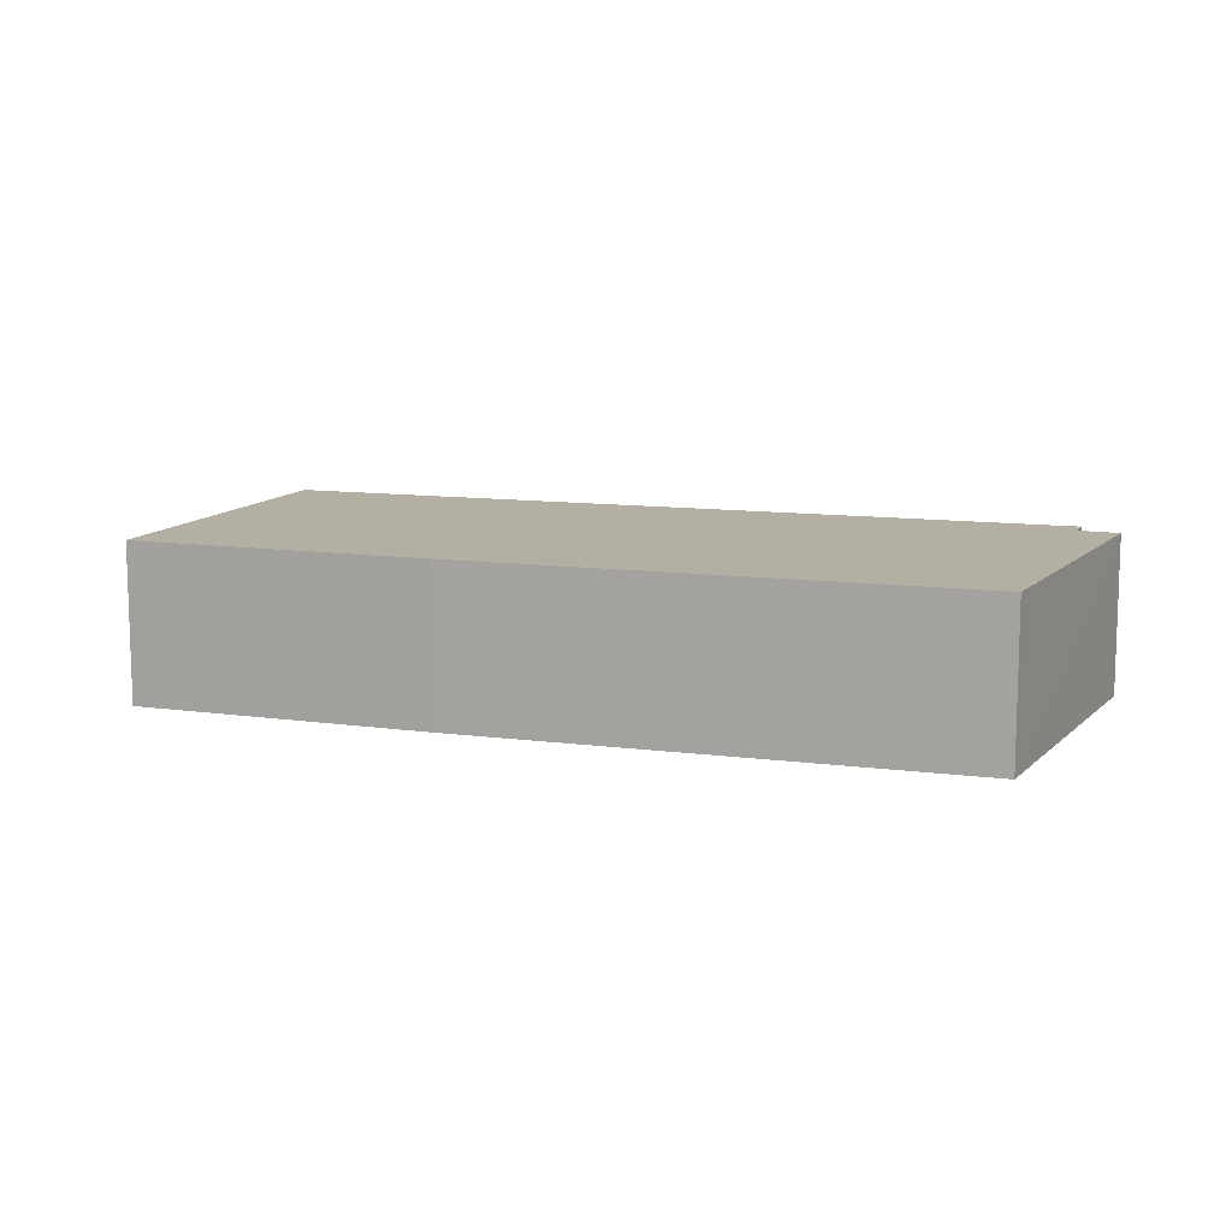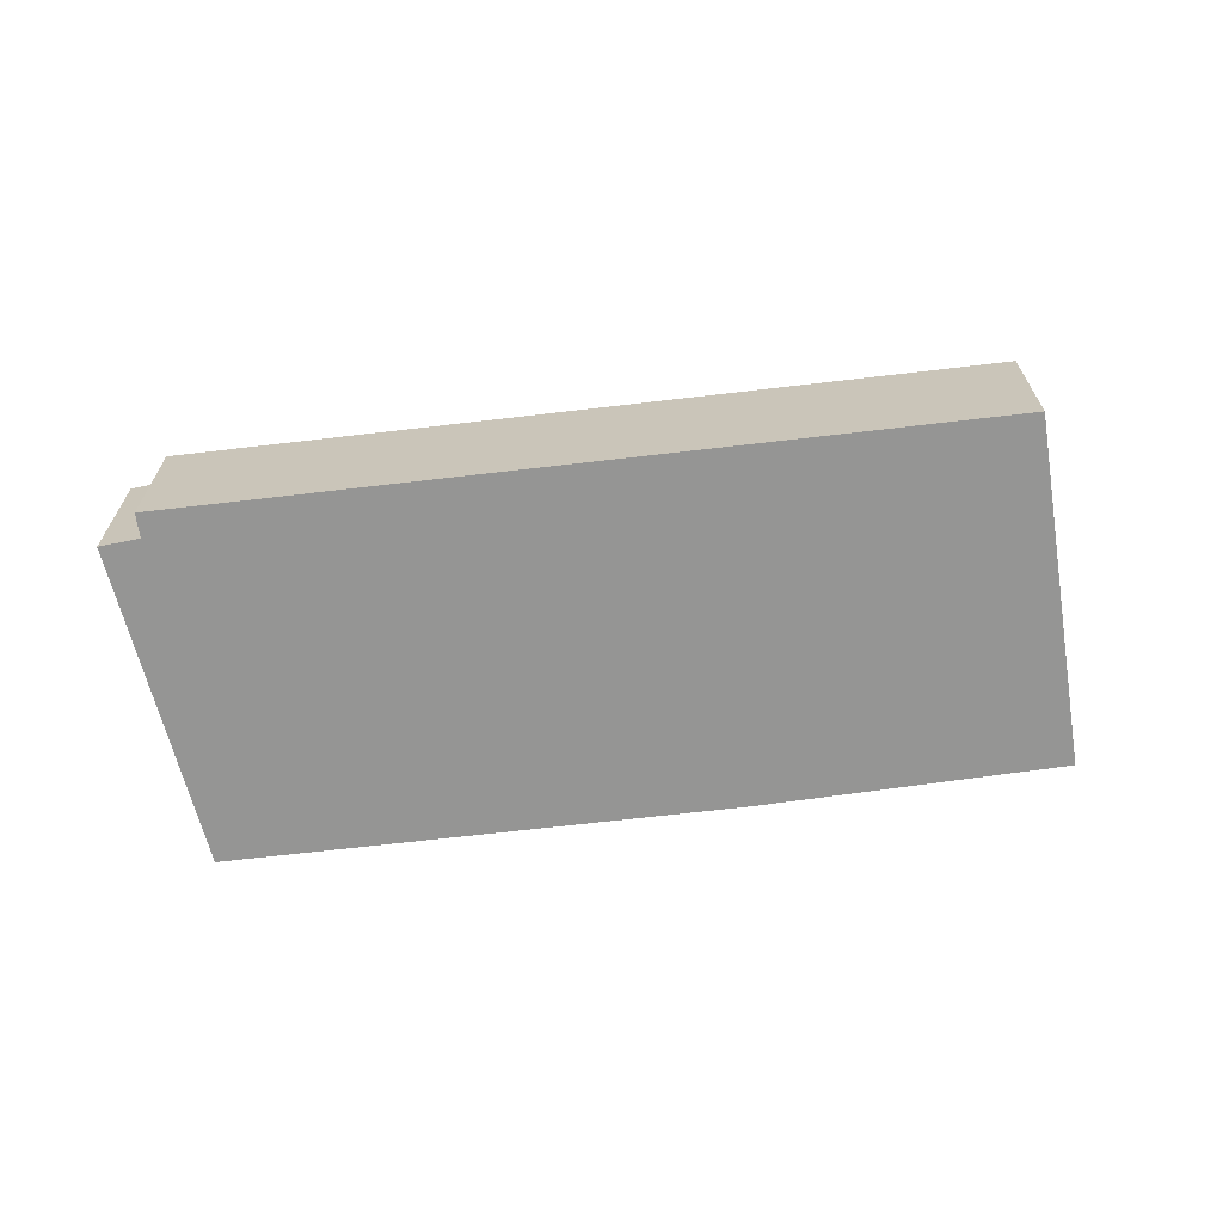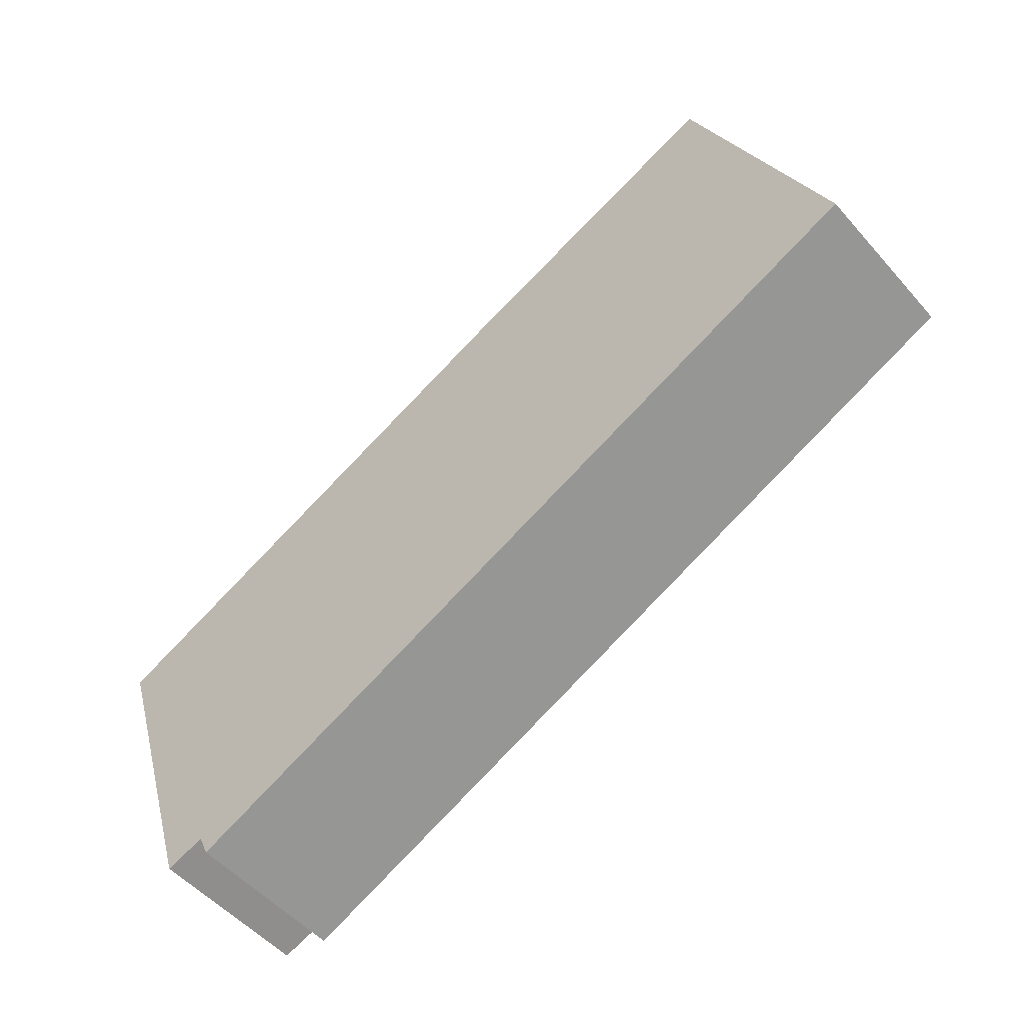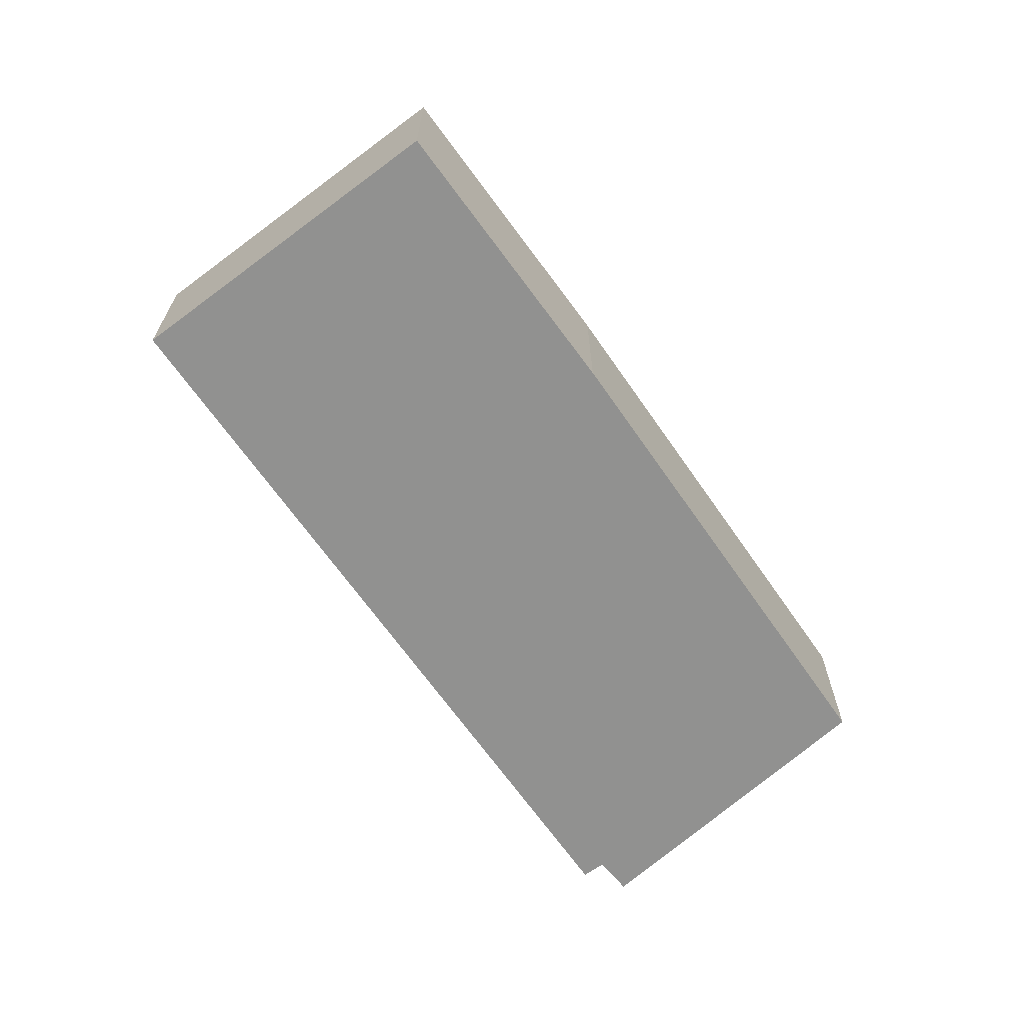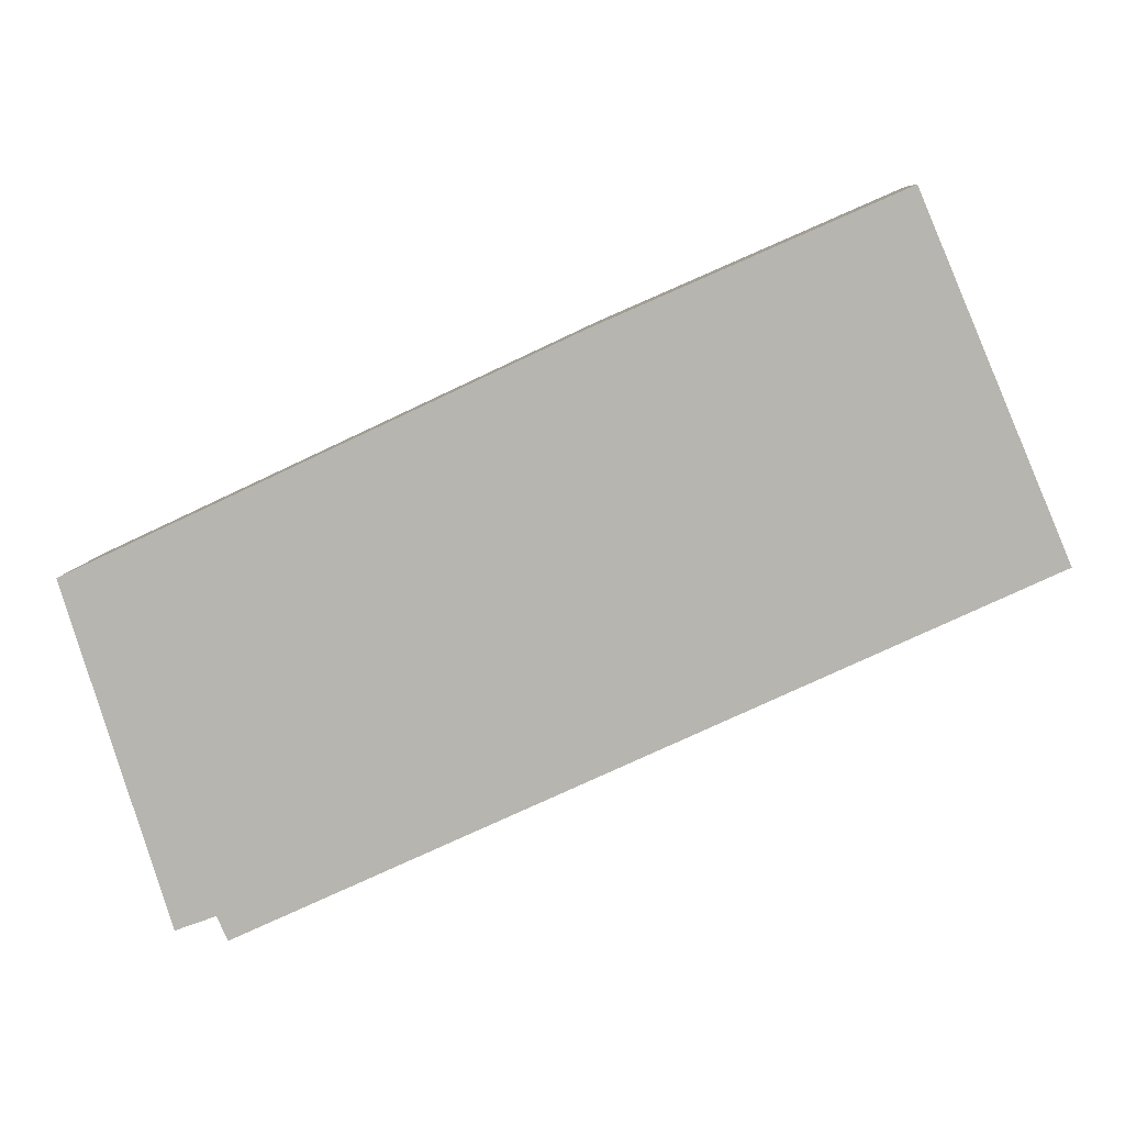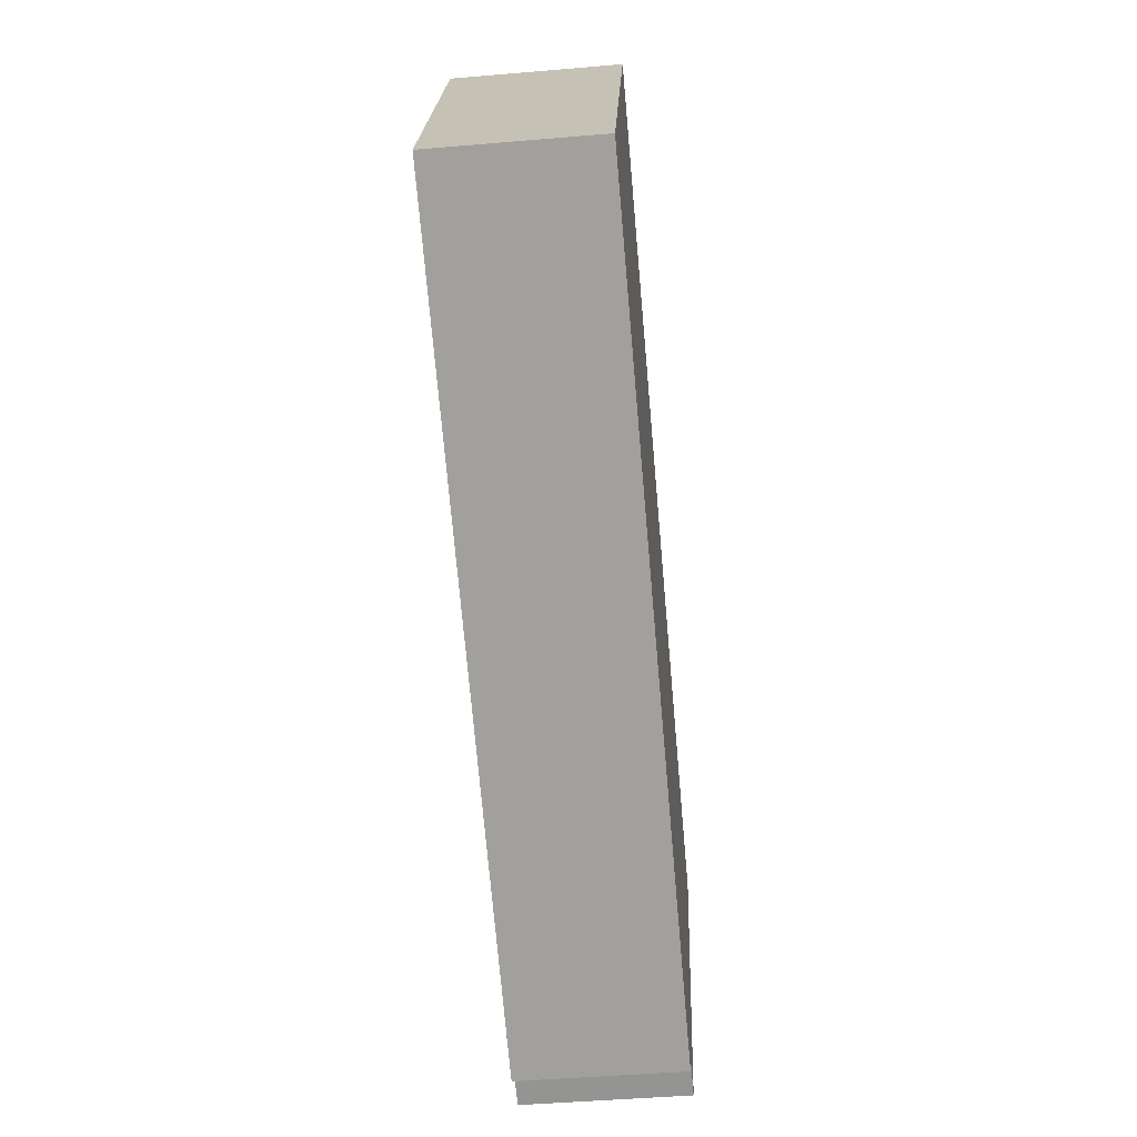
<metadata>
{"format":"obj","ext":"obj","renderer":"f3d","projection":"perspective","resolution":1024,"background":"white","views":[{"elev":11.2,"azim":43.1,"up":"+Y"},{"elev":-67.4,"azim":-148.1,"up":"+Y"},{"elev":-51.7,"azim":-140.3,"up":"+Z"},{"elev":-66.0,"azim":-30.1,"up":"+Y"},{"elev":8.2,"azim":-175.6,"up":"+Z"},{"elev":-46.8,"azim":-84.5,"up":"+Z"}]}
</metadata>
<code>
v  16.75 3.015 -1.129
v  8.025 3.015 3.844
v  16.98 3.015 -0.375
v  15.09 3.015 -6.502
v  14.55 3.015 -6.301
v  14.35 3.015 -6.227
v  14.16 3.015 -6.664
v  0 3.015 1.846e-16
v  2.643 3.015 6.208
v  2.643 -3.801e-16 6.208
v  8.025 -2.354e-16 3.844
v  16.98 2.296e-17 -0.375
v  15.09 3.981e-16 -6.502
v  16.75 6.913e-17 -1.129
v  14.35 3.813e-16 -6.227
v  14.55 3.858e-16 -6.301
v  14.16 4.081e-16 -6.664
v  0 0 0
g defaultobject
f 1 2 3
f 2 1 4
f 2 4 5
f 2 5 6
f 2 6 7
f 2 7 8
f 2 8 9
f 10 2 9
f 2 10 11
f 11 3 2
f 3 11 12
f 12 1 3
f 1 12 4
f 4 12 13
f 13 12 14
f 13 5 4
f 5 13 6
f 6 13 15
f 15 13 16
f 15 7 6
f 7 15 17
f 17 8 7
f 8 17 18
f 18 9 8
f 9 18 10
f 14 16 13
f 16 14 15
f 15 18 17
f 18 15 14
f 18 14 12
f 18 12 11
f 18 11 10

</code>
